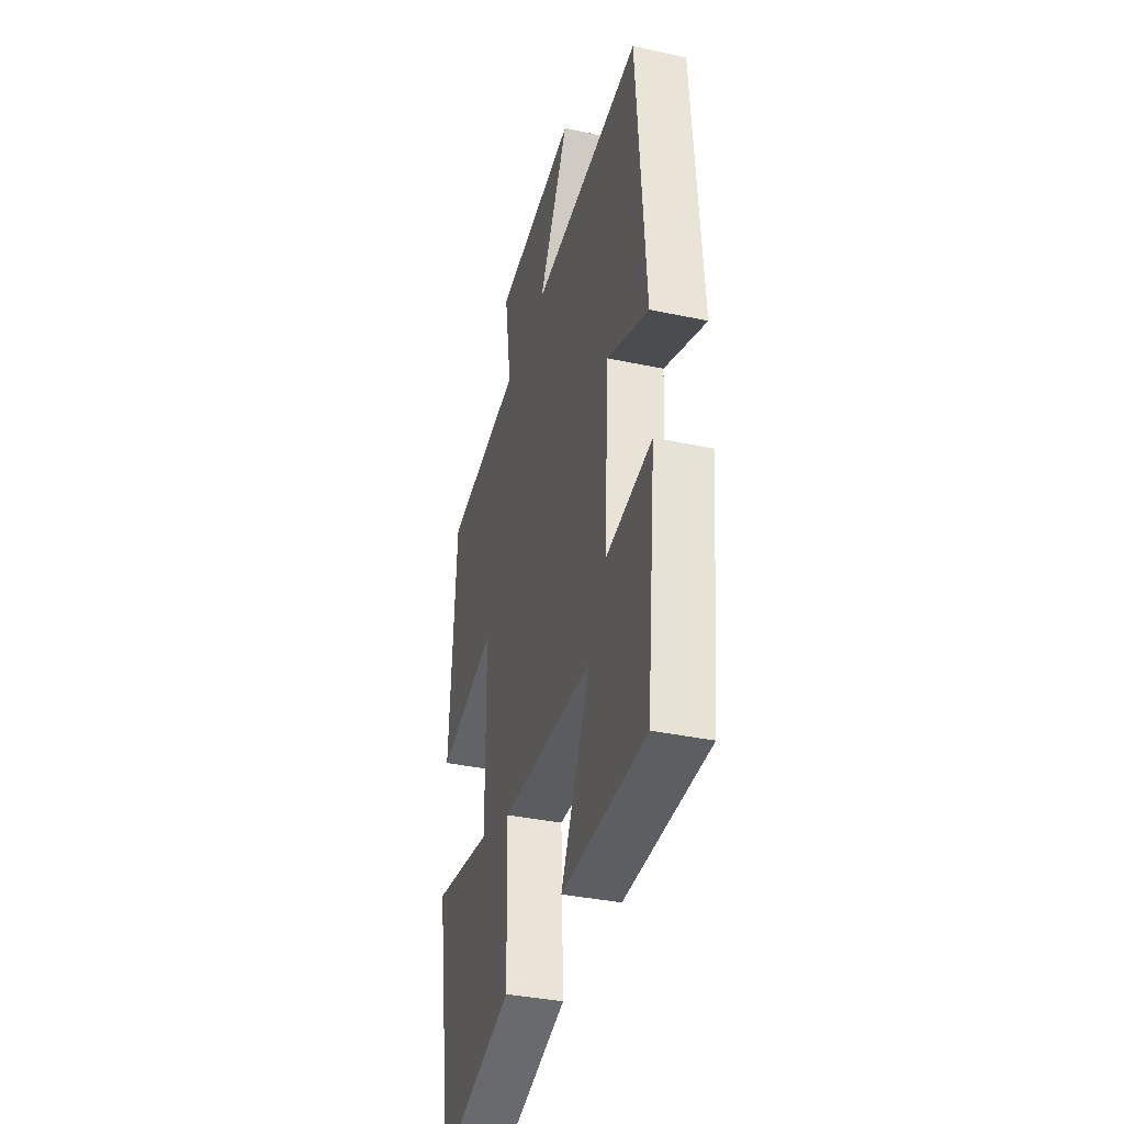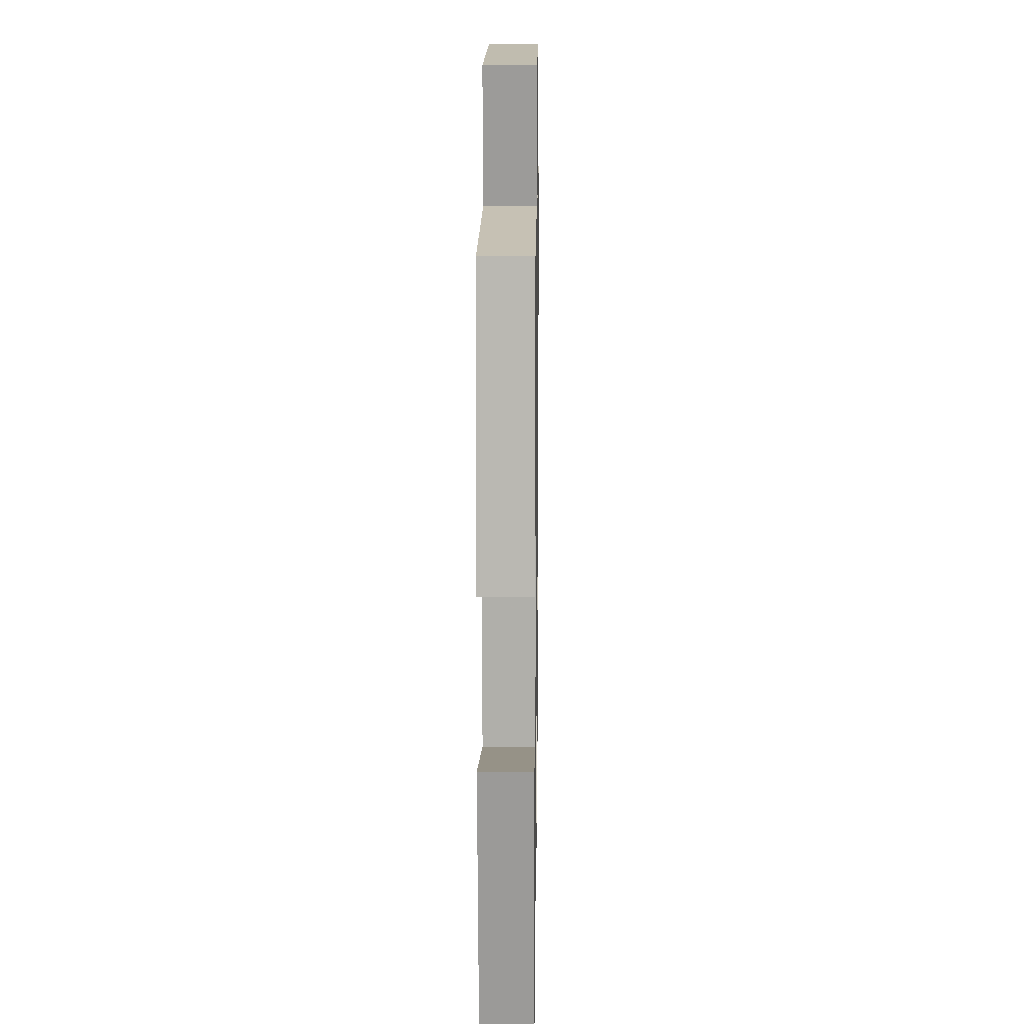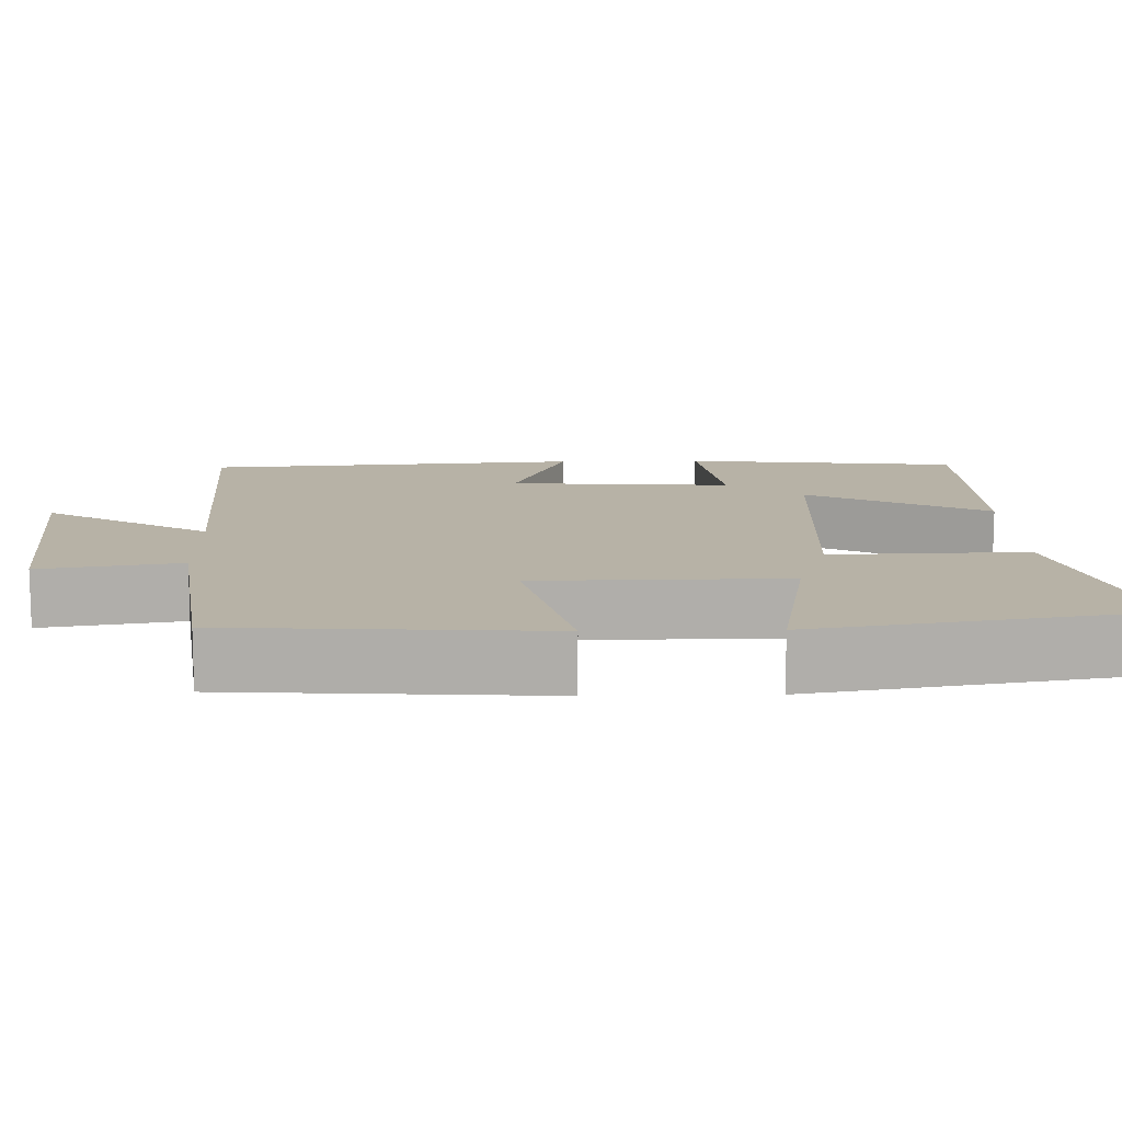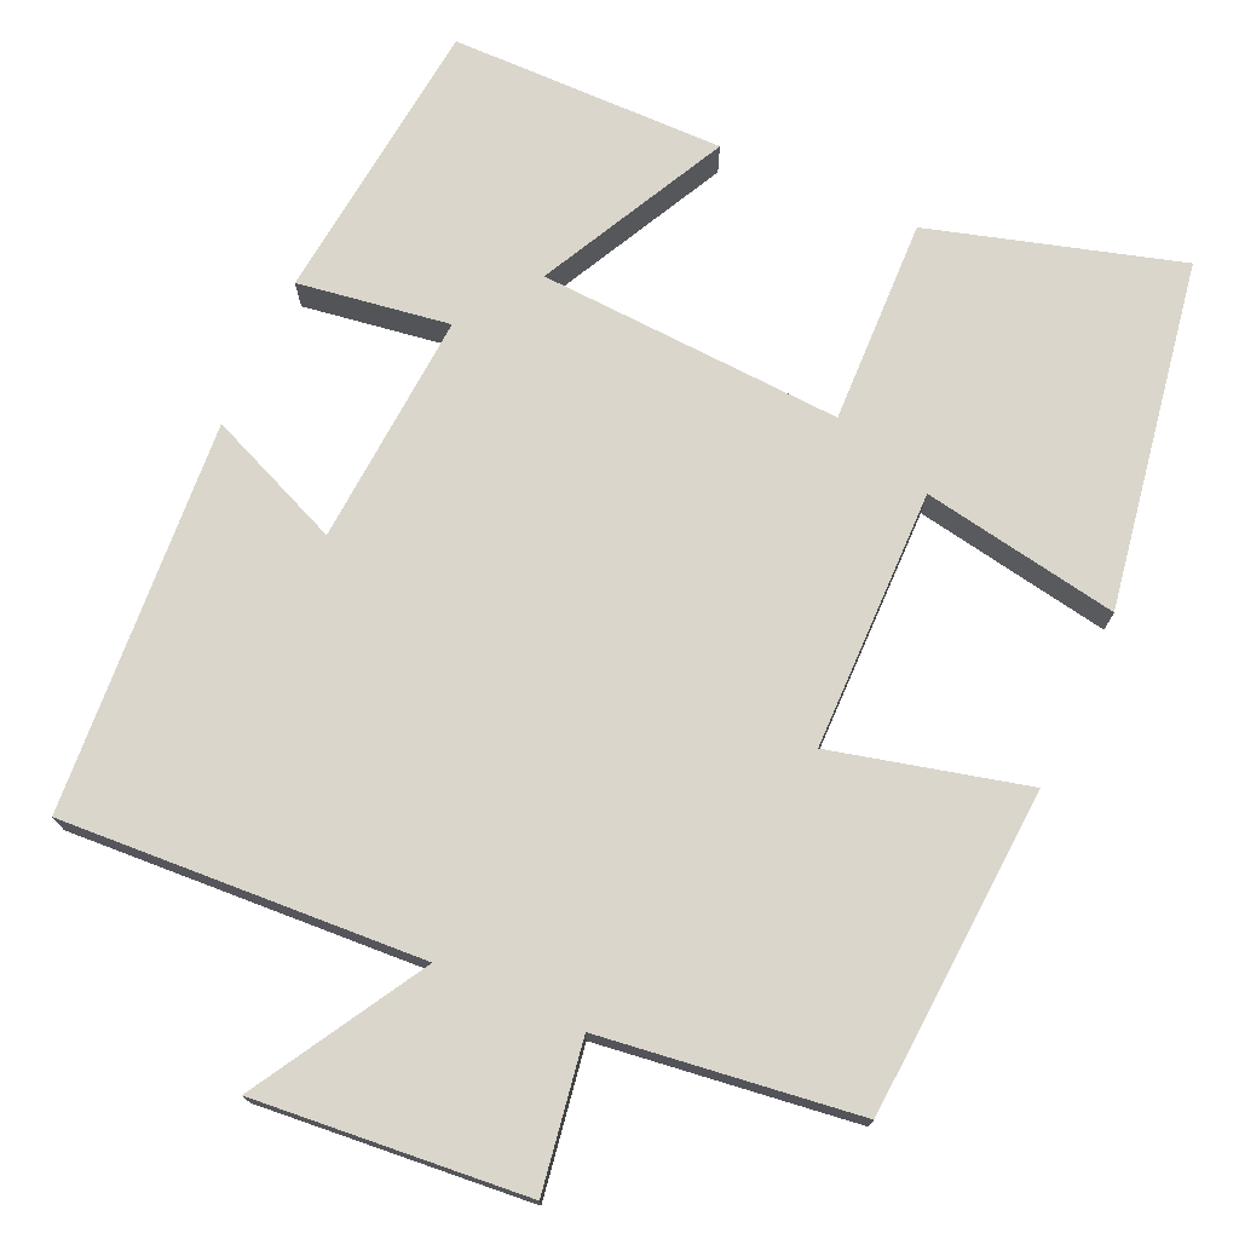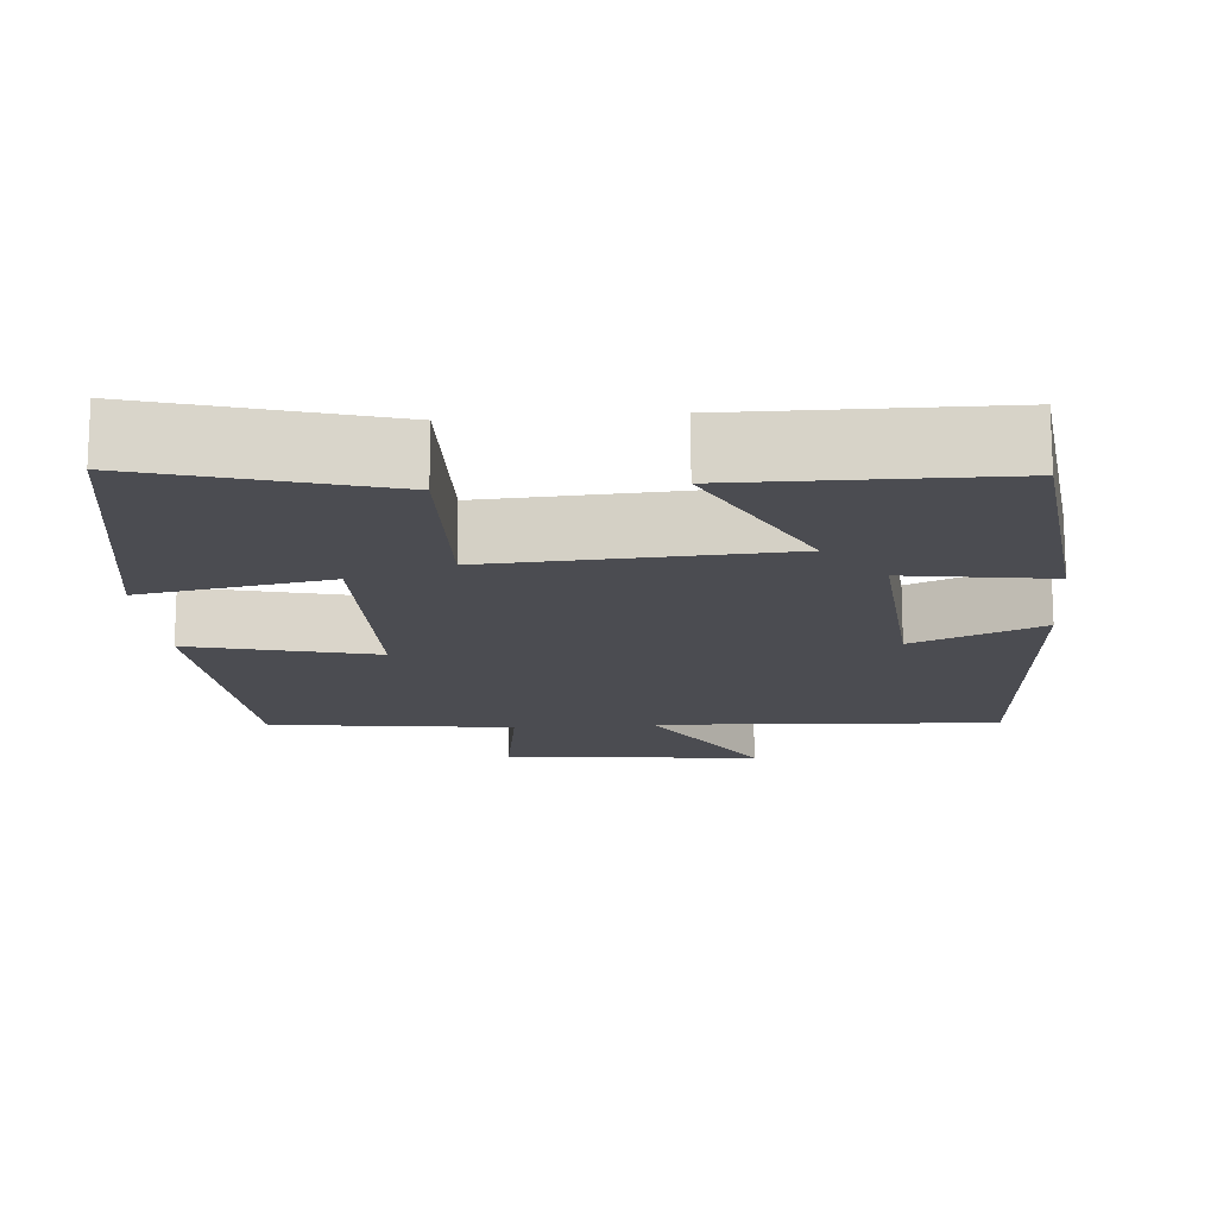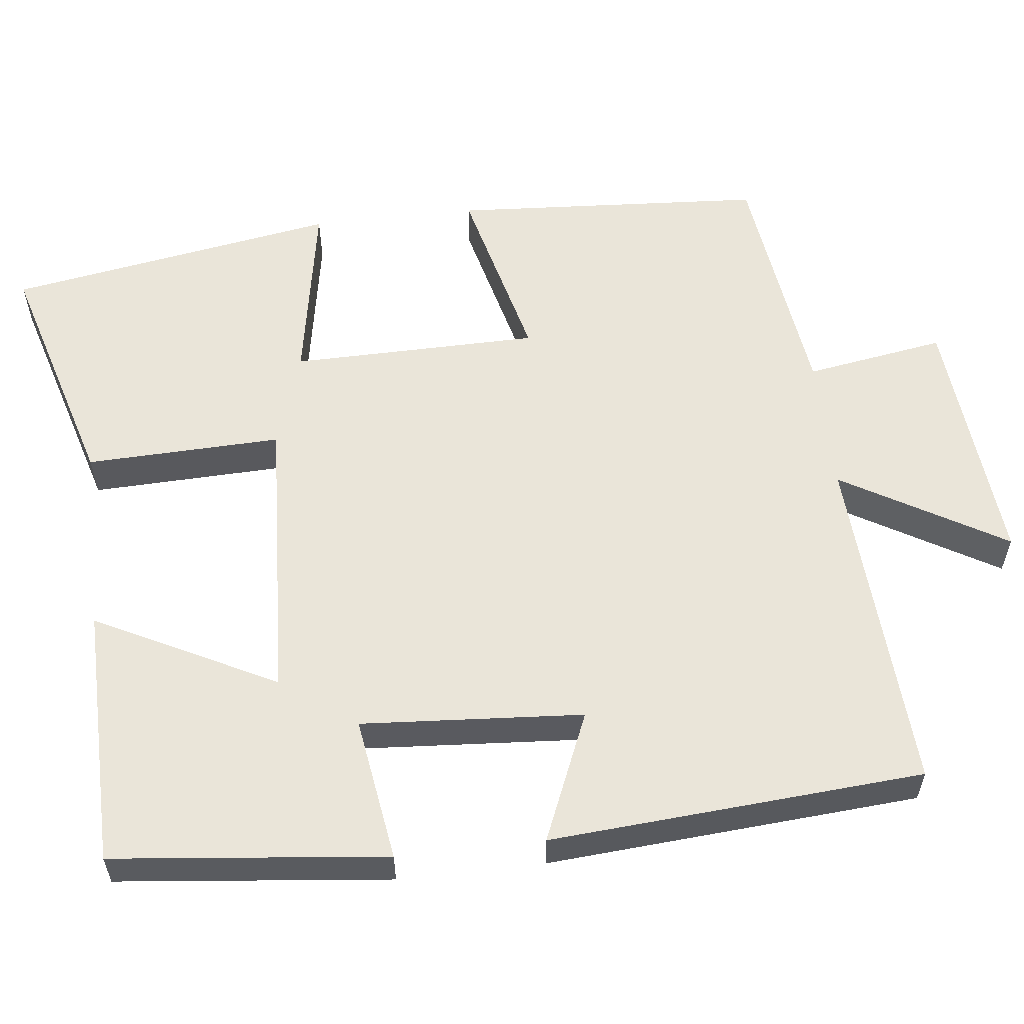
<metadata>
{"format":"obj","ext":"obj","renderer":"f3d","projection":"perspective","resolution":1024,"background":"white","views":[{"elev":-37.1,"azim":-105.3,"up":"+Z"},{"elev":11.1,"azim":90.9,"up":"+Z"},{"elev":12.4,"azim":88.6,"up":"+Y"},{"elev":73.9,"azim":24.3,"up":"+Y"},{"elev":-15.4,"azim":-175.2,"up":"+Y"},{"elev":57.8,"azim":-96.6,"up":"+Y"}]}
</metadata>
<code>
v -0.462 0.07 -0.496
v -0.5 0.07 -0.143
v -0.314 0.07 -0.171
v -0.334 0.07 0.115
v -0.5 0.07 0.045
v -0.465 0.07 0.526
v -0.021 0.07 0.5
v -0.144 0.07 0.71
v 0.188 0.07 0.68
v 0.159 0.07 0.5
v 0.474 0.07 0.459
v 0.5 0.07 0.055
v 0.262 0.07 0.114
v 0.258 0.07 -0.206
v 0.5 0.07 -0.163
v 0.429 0.07 -0.589
v 0.123 0.07 -0.5
v 0.131 0.07 -0.248
v -0.243 0.07 -0.268
v -0.125 0.07 -0.5
v -0.462 0 -0.496
v -0.5 0 -0.143
v -0.314 0 -0.171
v -0.334 0 0.115
v -0.5 0 0.045
v -0.465 0 0.526
v -0.021 0 0.5
v -0.144 0 0.71
v 0.188 0 0.68
v 0.159 0 0.5
v 0.474 0 0.459
v 0.5 0 0.055
v 0.262 0 0.114
v 0.258 0 -0.206
v 0.5 0 -0.163
v 0.429 0 -0.589
v 0.123 0 -0.5
v 0.131 0 -0.248
v -0.243 0 -0.268
v -0.125 0 -0.5
f 1 2 3
f 20 1 3
f 19 20 3
f 18 19 3 4
f 16 17 18
f 15 16 18
f 14 15 18
f 13 14 18 4
f 10 11 12 13
f 10 13 4
f 7 8 9 10
f 7 10 4 5
f 5 6 7
f 23 22 21
f 23 21 40
f 23 40 39
f 24 23 39 38
f 38 37 36
f 38 36 35
f 38 35 34
f 24 38 34 33
f 33 32 31 30
f 24 33 30
f 30 29 28 27
f 25 24 30 27
f 27 26 25
f 1 21 22 2
f 2 22 23 3
f 3 23 24 4
f 4 24 25 5
f 5 25 26 6
f 6 26 27 7
f 7 27 28 8
f 8 28 29 9
f 9 29 30 10
f 10 30 31 11
f 11 31 32 12
f 12 32 33 13
f 13 33 34 14
f 14 34 35 15
f 15 35 36 16
f 16 36 37 17
f 17 37 38 18
f 18 38 39 19
f 19 39 40 20
f 20 40 21 1

</code>
